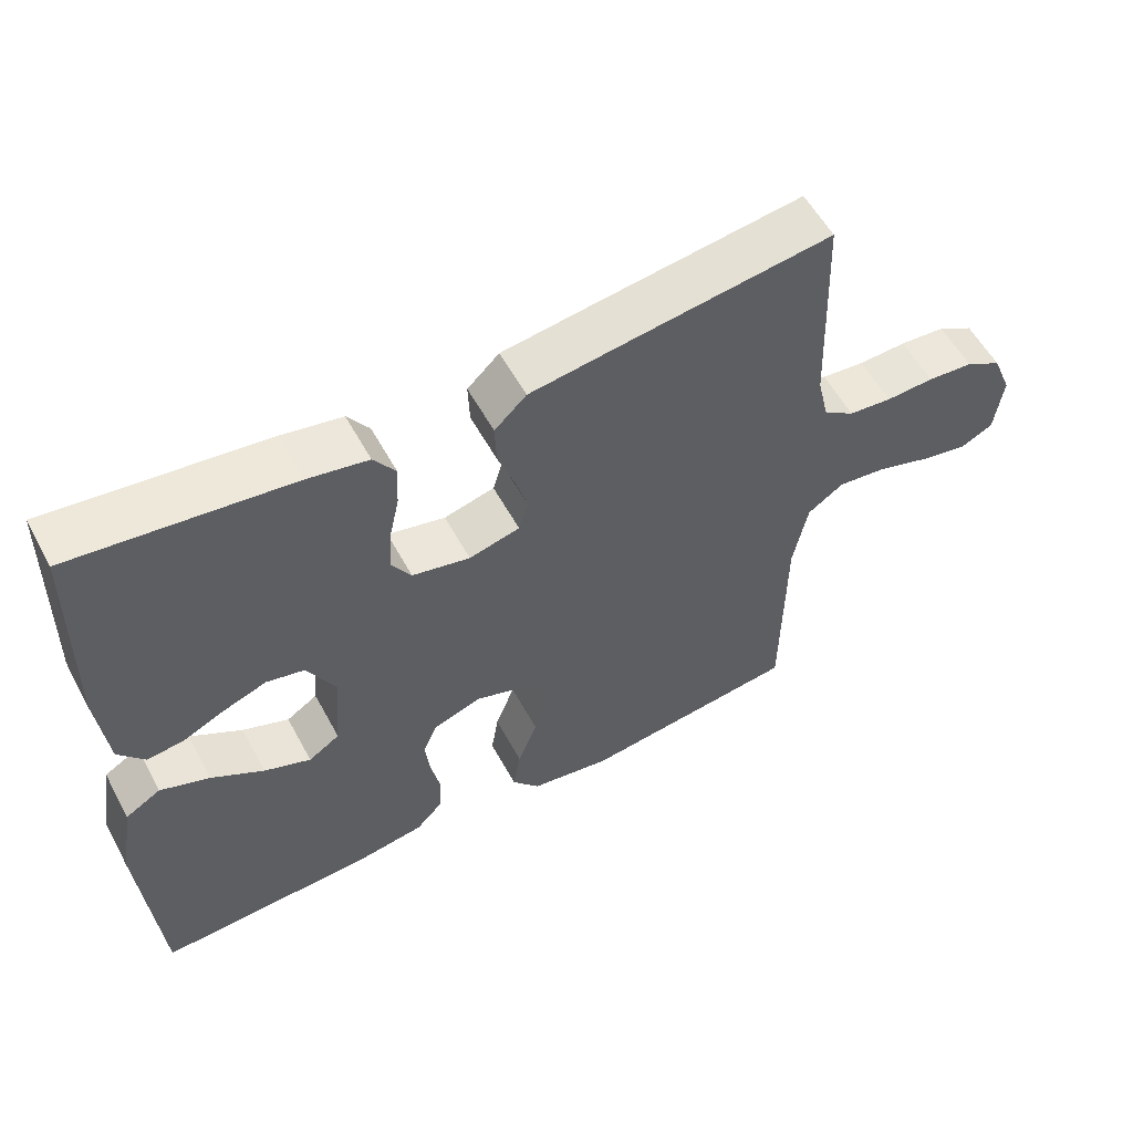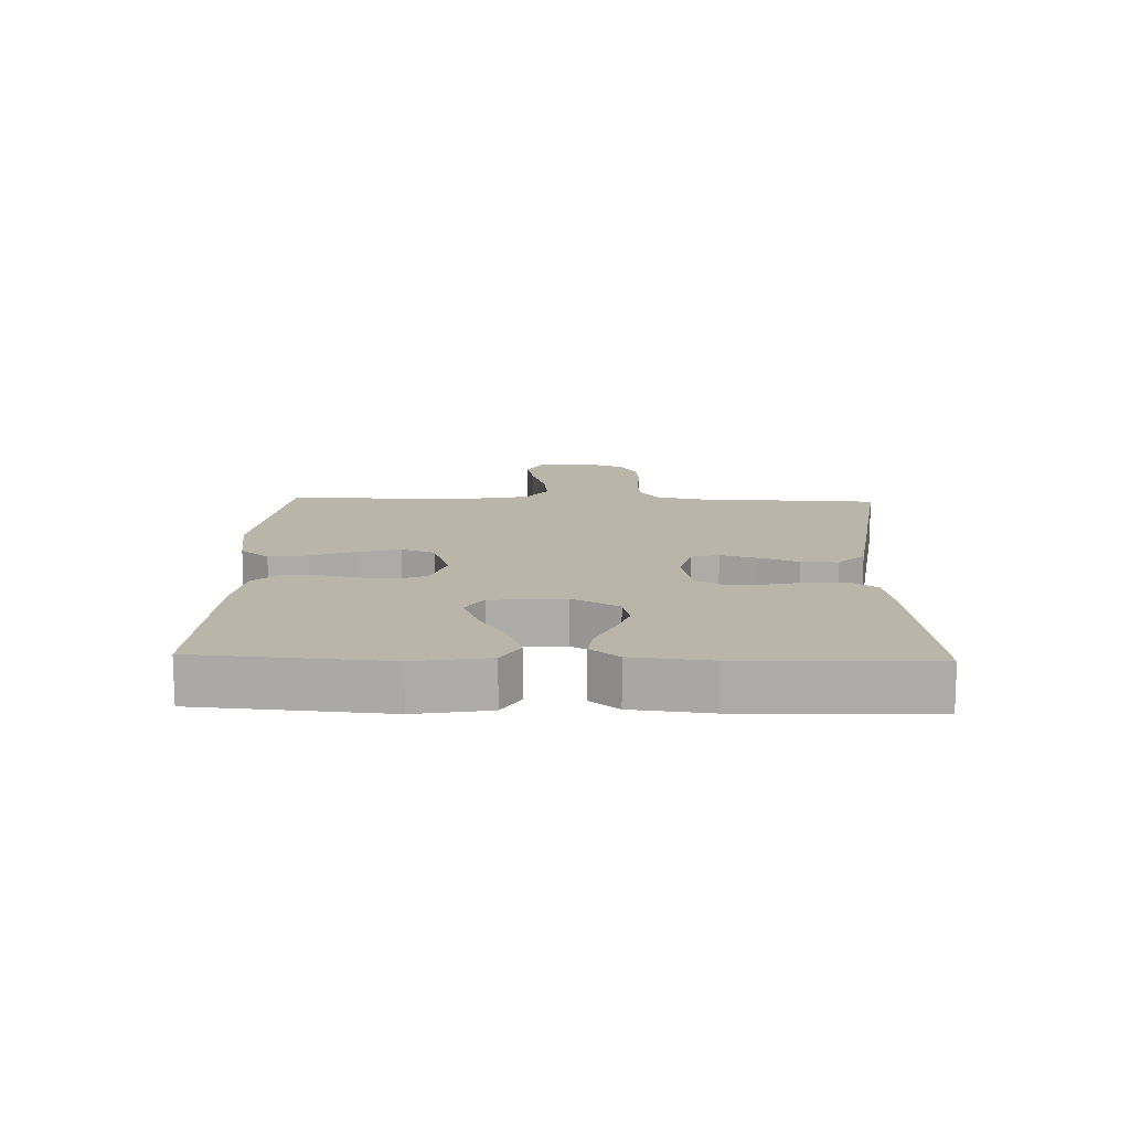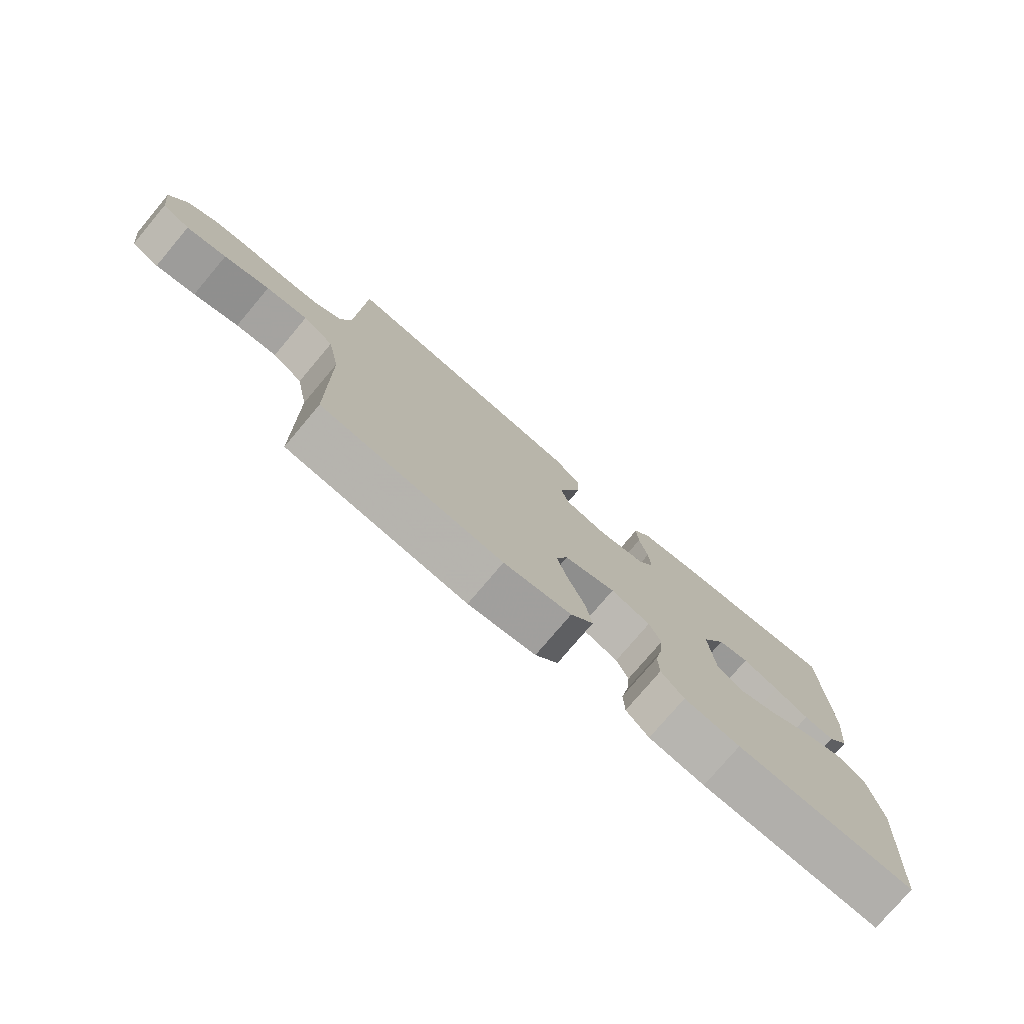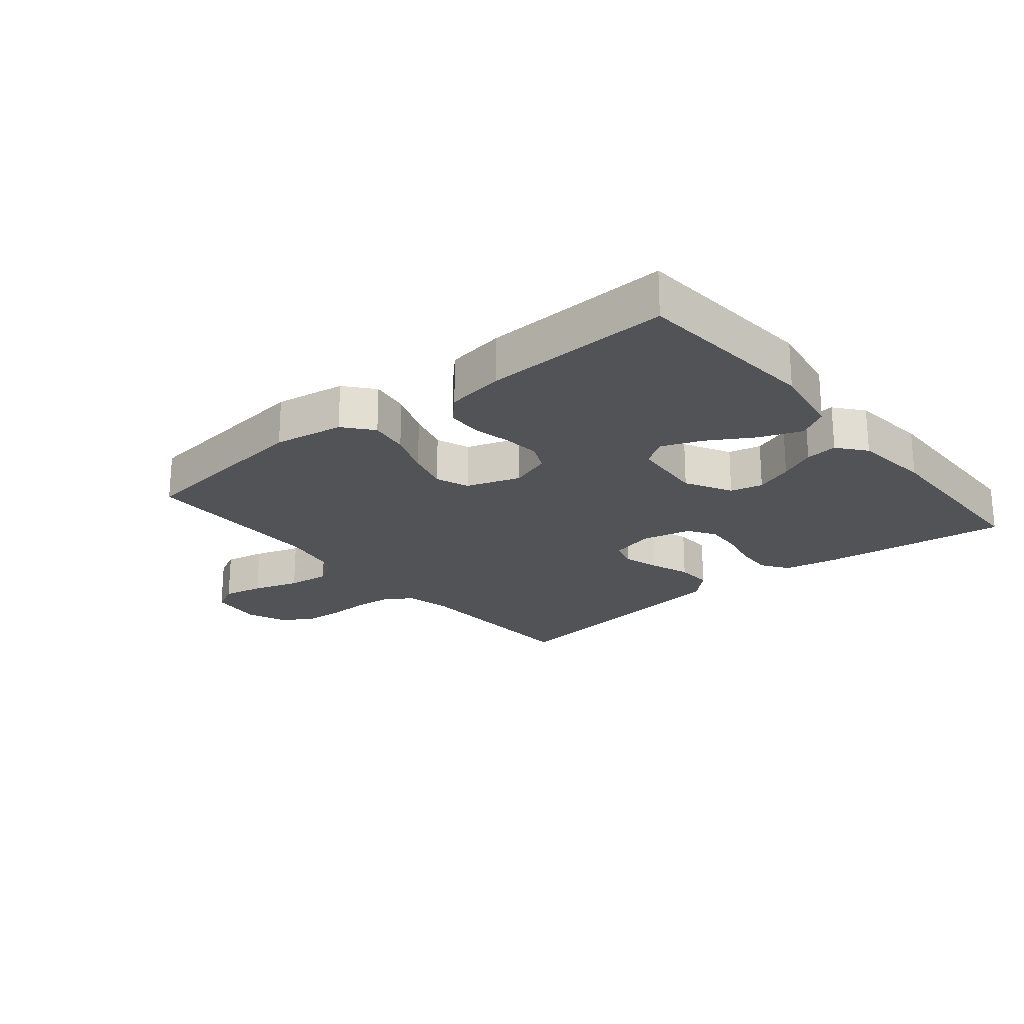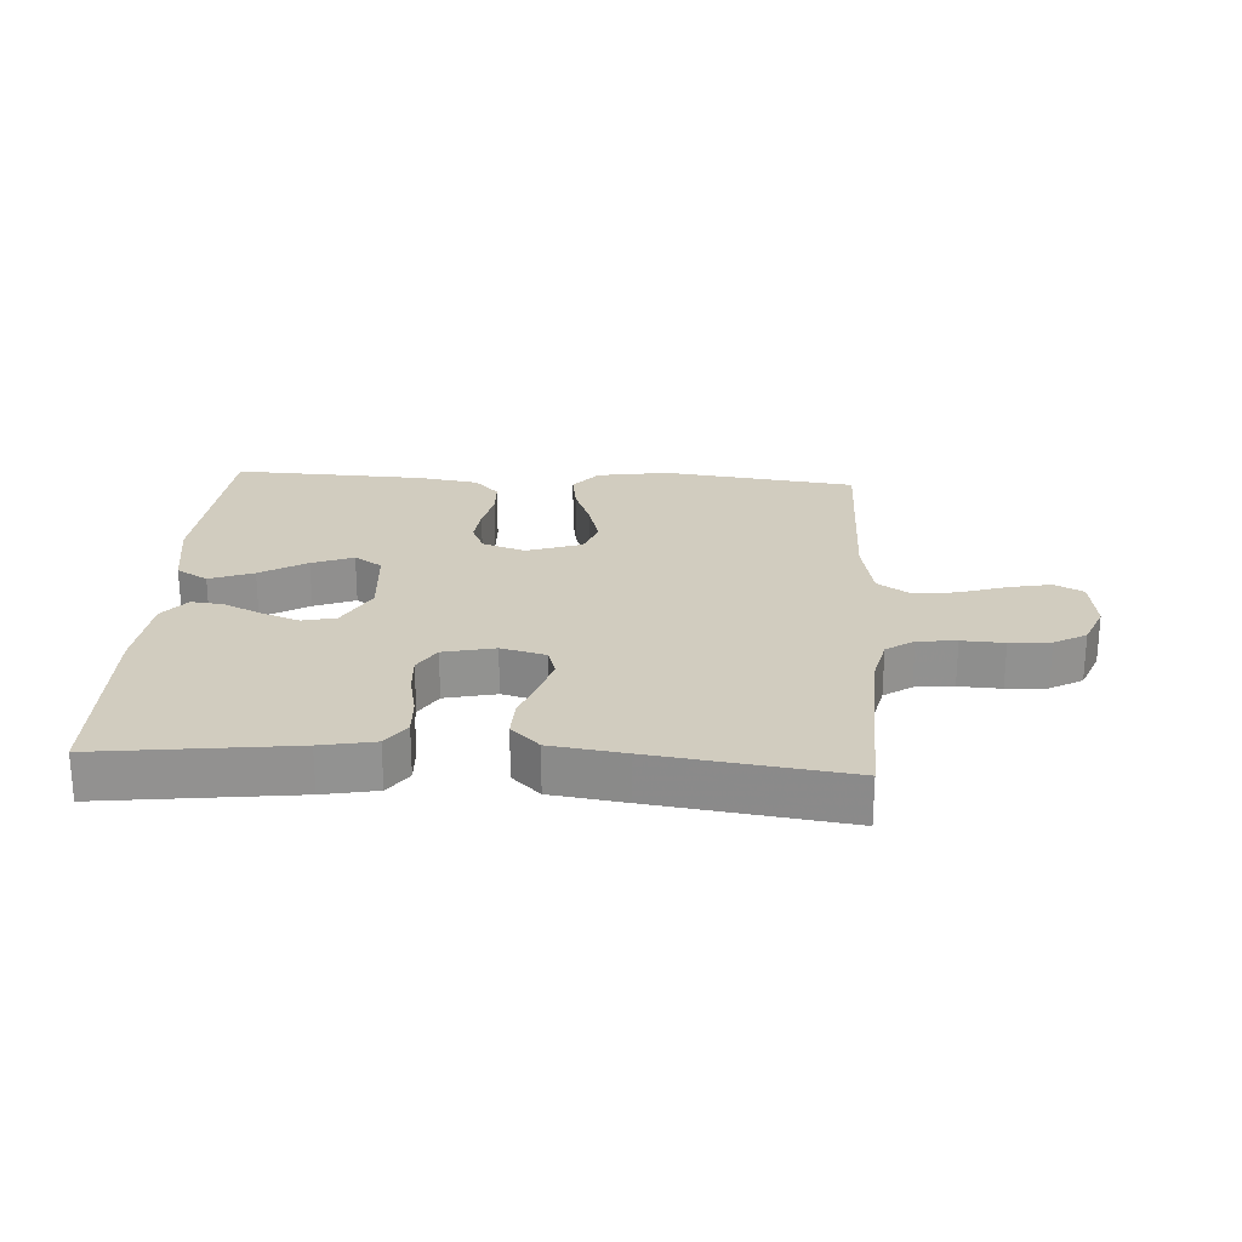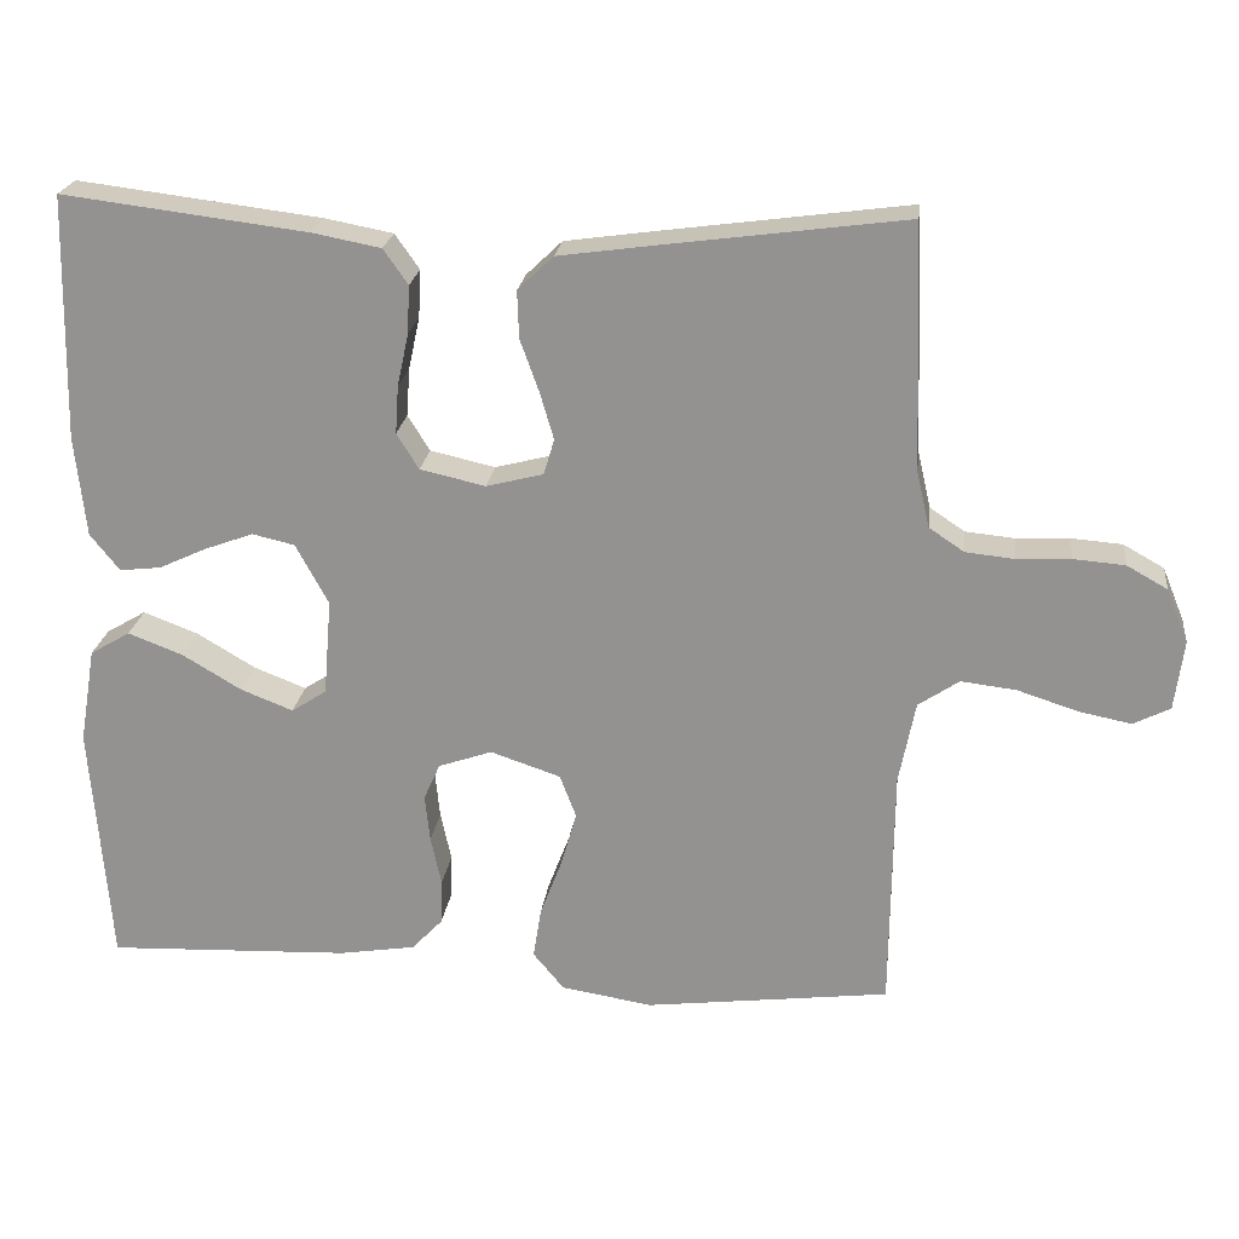
<metadata>
{"format":"obj","ext":"obj","renderer":"f3d","projection":"perspective","resolution":1024,"background":"white","views":[{"elev":56.6,"azim":-28.3,"up":"+Z"},{"elev":13.4,"azim":-88.1,"up":"+Y"},{"elev":-77.0,"azim":139.8,"up":"+Z"},{"elev":-22.2,"azim":-140.5,"up":"+Y"},{"elev":24.2,"azim":3.6,"up":"+Y"},{"elev":22.3,"azim":6.9,"up":"+Z"}]}
</metadata>
<code>
v 0.5 0.07 -0.5
v 0.2 0.07 -0.537
v 0.088 0.07 -0.519
v 0.05 0.07 -0.473
v 0.06 0.07 -0.41
v 0.087 0.07 -0.339
v 0.106 0.07 -0.272
v 0.086 0.07 -0.219
v 0 0.07 -0.19
v -0.066 0.07 -0.213
v -0.086 0.07 -0.258
v -0.08 0.07 -0.316
v -0.067 0.07 -0.377
v -0.069 0.07 -0.433
v -0.107 0.07 -0.473
v -0.2 0.07 -0.488
v -0.5 0.07 -0.5
v -0.523 0.07 -0.2
v -0.503 0.07 -0.082
v -0.454 0.07 -0.053
v -0.386 0.07 -0.079
v -0.314 0.07 -0.122
v -0.25 0.07 -0.147
v -0.207 0.07 -0.119
v -0.197 0.07 0
v -0.237 0.07 0.074
v -0.289 0.07 0.086
v -0.349 0.07 0.064
v -0.407 0.07 0.037
v -0.458 0.07 0.031
v -0.494 0.07 0.076
v -0.507 0.07 0.2
v -0.5 0.07 0.5
v -0.2 0.07 0.463
v -0.116 0.07 0.447
v -0.086 0.07 0.404
v -0.089 0.07 0.345
v -0.103 0.07 0.281
v -0.107 0.07 0.222
v -0.08 0.07 0.178
v 0 0.07 0.16
v 0.07 0.07 0.178
v 0.083 0.07 0.222
v 0.066 0.07 0.28
v 0.043 0.07 0.344
v 0.041 0.07 0.402
v 0.085 0.07 0.444
v 0.2 0.07 0.46
v 0.5 0.07 0.5
v 0.511 0.07 0.2
v 0.527 0.07 0.131
v 0.57 0.07 0.102
v 0.63 0.07 0.096
v 0.696 0.07 0.099
v 0.759 0.07 0.094
v 0.809 0.07 0.066
v 0.836 0.07 0
v 0.825 0.07 -0.086
v 0.78 0.07 -0.109
v 0.715 0.07 -0.096
v 0.641 0.07 -0.072
v 0.573 0.07 -0.064
v 0.523 0.07 -0.098
v 0.503 0.07 -0.2
v 0.5 0 -0.5
v 0.2 0 -0.537
v 0.088 0 -0.519
v 0.05 0 -0.473
v 0.06 0 -0.41
v 0.087 0 -0.339
v 0.106 0 -0.272
v 0.086 0 -0.219
v 0 0 -0.19
v -0.066 0 -0.213
v -0.086 0 -0.258
v -0.08 0 -0.316
v -0.067 0 -0.377
v -0.069 0 -0.433
v -0.107 0 -0.473
v -0.2 0 -0.488
v -0.5 0 -0.5
v -0.523 0 -0.2
v -0.503 0 -0.082
v -0.454 0 -0.053
v -0.386 0 -0.079
v -0.314 0 -0.122
v -0.25 0 -0.147
v -0.207 0 -0.119
v -0.197 0 0
v -0.237 0 0.074
v -0.289 0 0.086
v -0.349 0 0.064
v -0.407 0 0.037
v -0.458 0 0.031
v -0.494 0 0.076
v -0.507 0 0.2
v -0.5 0 0.5
v -0.2 0 0.463
v -0.116 0 0.447
v -0.086 0 0.404
v -0.089 0 0.345
v -0.103 0 0.281
v -0.107 0 0.222
v -0.08 0 0.178
v 0 0 0.16
v 0.07 0 0.178
v 0.083 0 0.222
v 0.066 0 0.28
v 0.043 0 0.344
v 0.041 0 0.402
v 0.085 0 0.444
v 0.2 0 0.46
v 0.5 0 0.5
v 0.511 0 0.2
v 0.527 0 0.131
v 0.57 0 0.102
v 0.63 0 0.096
v 0.696 0 0.099
v 0.759 0 0.094
v 0.809 0 0.066
v 0.836 0 0
v 0.825 0 -0.086
v 0.78 0 -0.109
v 0.715 0 -0.096
v 0.641 0 -0.072
v 0.573 0 -0.064
v 0.523 0 -0.098
v 0.503 0 -0.2
f 58 59 60 61
f 58 61 62
f 57 58 62
f 56 57 62
f 53 54 55 56
f 52 53 56 62
f 51 52 62 63
f 47 48 49 50
f 44 45 46 47
f 43 44 47 50
f 42 43 50 51
f 35 36 37 38
f 35 38 39
f 34 35 39
f 33 34 39
f 32 33 39 40
f 28 29 30 31
f 27 28 31 32
f 26 27 32 40
f 19 20 21 22
f 19 22 23
f 18 19 23
f 17 18 23
f 16 17 23 24
f 12 13 14 15
f 11 12 15 16
f 10 11 16 24
f 3 4 5 6
f 3 6 7
f 64 1 2 3
f 64 3 7
f 63 64 7 8
f 41 42 51 63
f 41 63 8 9
f 25 26 40 41
f 24 25 41
f 9 10 24 41
f 125 124 123 122
f 126 125 122
f 126 122 121
f 126 121 120
f 120 119 118 117
f 126 120 117 116
f 127 126 116 115
f 114 113 112 111
f 111 110 109 108
f 114 111 108 107
f 115 114 107 106
f 102 101 100 99
f 103 102 99
f 103 99 98
f 103 98 97
f 104 103 97 96
f 95 94 93 92
f 96 95 92 91
f 104 96 91 90
f 86 85 84 83
f 87 86 83
f 87 83 82
f 87 82 81
f 88 87 81 80
f 79 78 77 76
f 80 79 76 75
f 88 80 75 74
f 70 69 68 67
f 71 70 67
f 67 66 65 128
f 71 67 128
f 72 71 128 127
f 127 115 106 105
f 73 72 127 105
f 105 104 90 89
f 105 89 88
f 105 88 74 73
f 1 65 66 2
f 2 66 67 3
f 3 67 68 4
f 4 68 69 5
f 5 69 70 6
f 6 70 71 7
f 7 71 72 8
f 8 72 73 9
f 9 73 74 10
f 10 74 75 11
f 11 75 76 12
f 12 76 77 13
f 13 77 78 14
f 14 78 79 15
f 15 79 80 16
f 16 80 81 17
f 17 81 82 18
f 18 82 83 19
f 19 83 84 20
f 20 84 85 21
f 21 85 86 22
f 22 86 87 23
f 23 87 88 24
f 24 88 89 25
f 25 89 90 26
f 26 90 91 27
f 27 91 92 28
f 28 92 93 29
f 29 93 94 30
f 30 94 95 31
f 31 95 96 32
f 32 96 97 33
f 33 97 98 34
f 34 98 99 35
f 35 99 100 36
f 36 100 101 37
f 37 101 102 38
f 38 102 103 39
f 39 103 104 40
f 40 104 105 41
f 41 105 106 42
f 42 106 107 43
f 43 107 108 44
f 44 108 109 45
f 45 109 110 46
f 46 110 111 47
f 47 111 112 48
f 48 112 113 49
f 49 113 114 50
f 50 114 115 51
f 51 115 116 52
f 52 116 117 53
f 53 117 118 54
f 54 118 119 55
f 55 119 120 56
f 56 120 121 57
f 57 121 122 58
f 58 122 123 59
f 59 123 124 60
f 60 124 125 61
f 61 125 126 62
f 62 126 127 63
f 63 127 128 64
f 64 128 65 1

</code>
